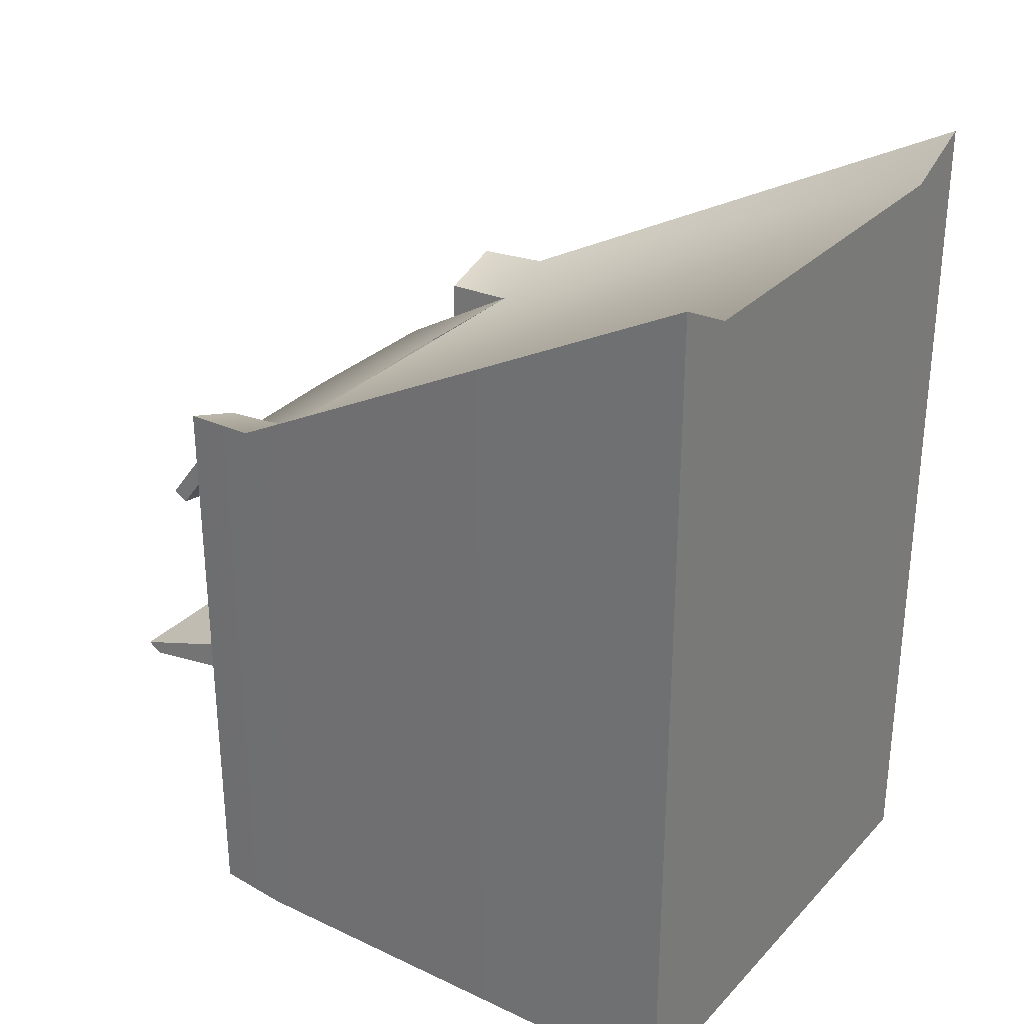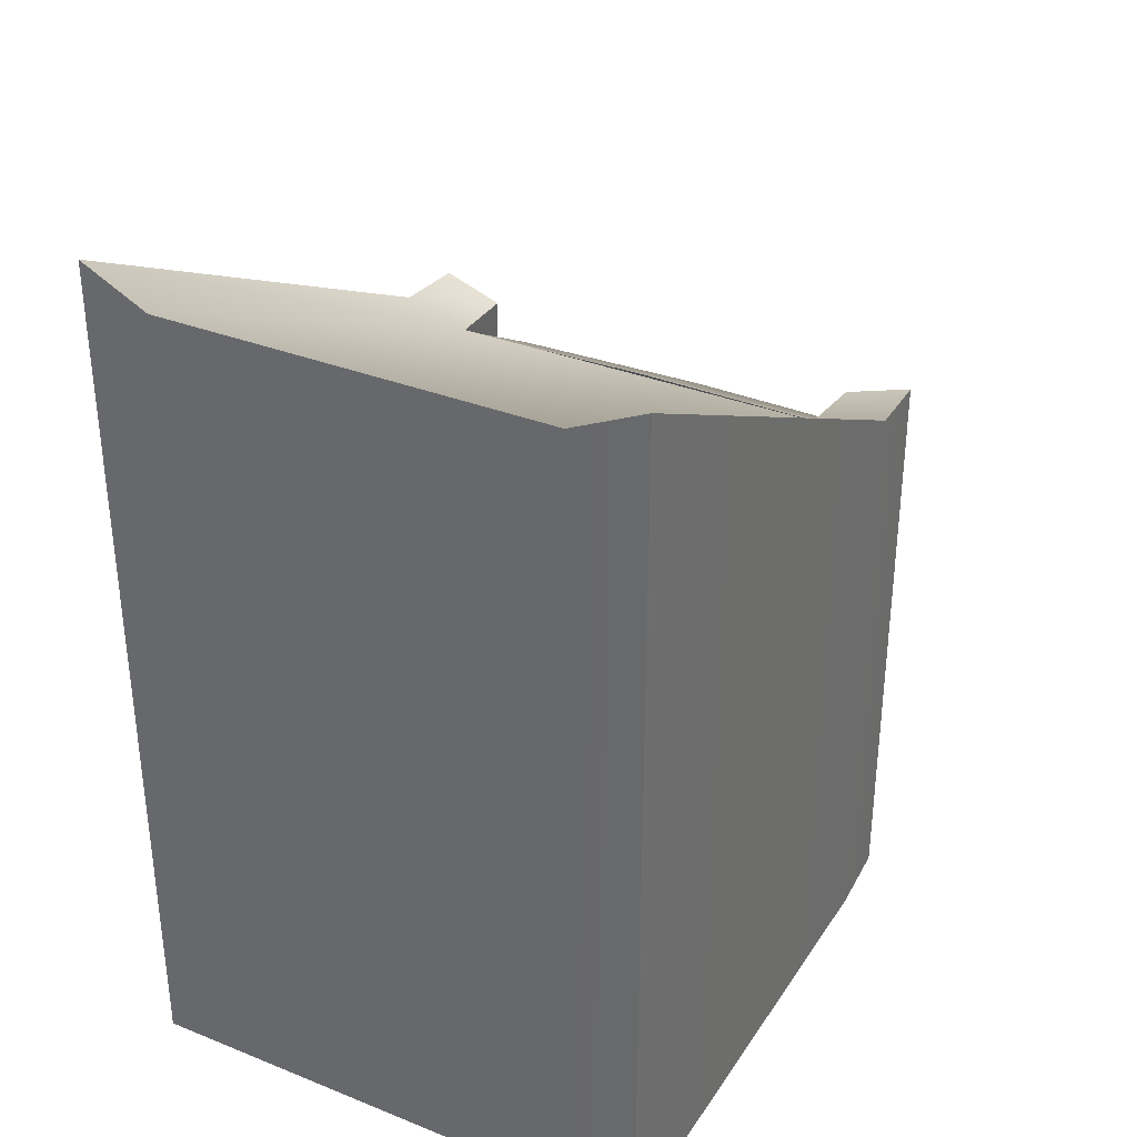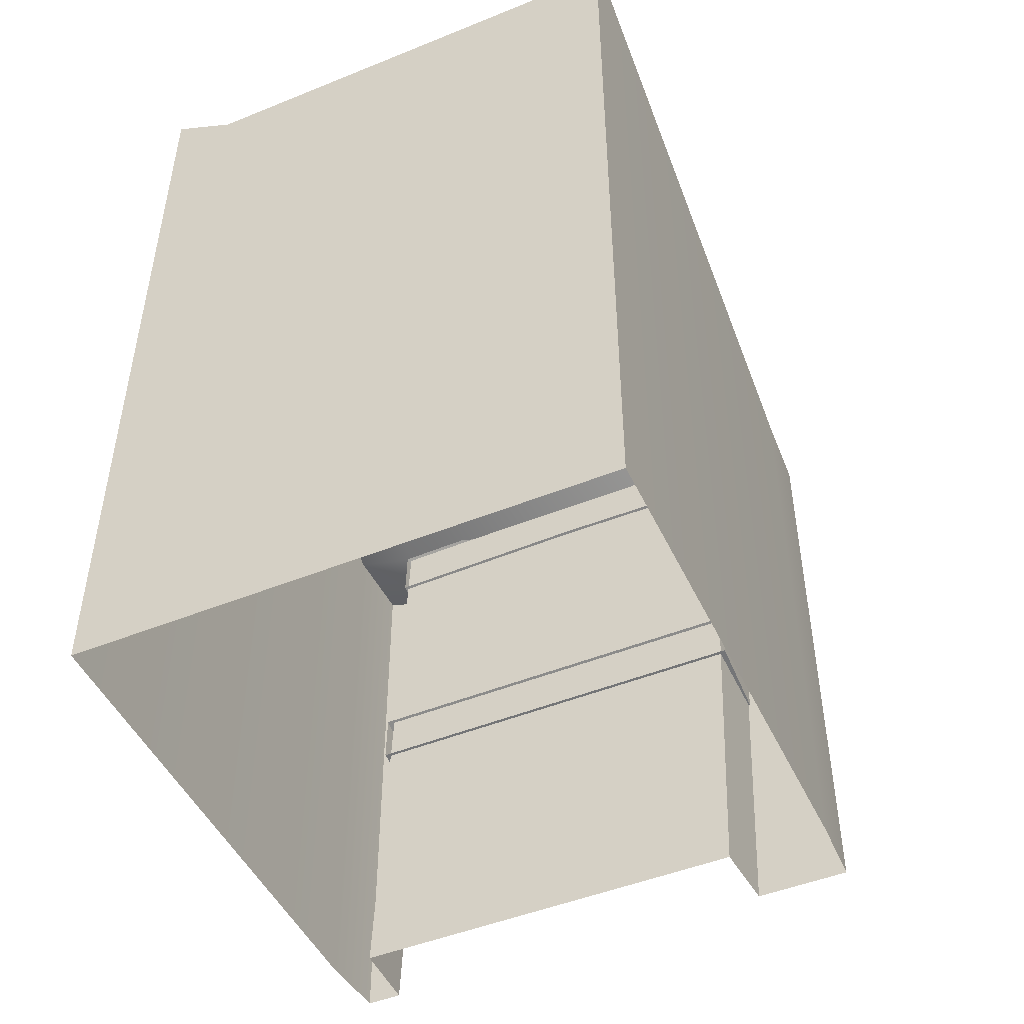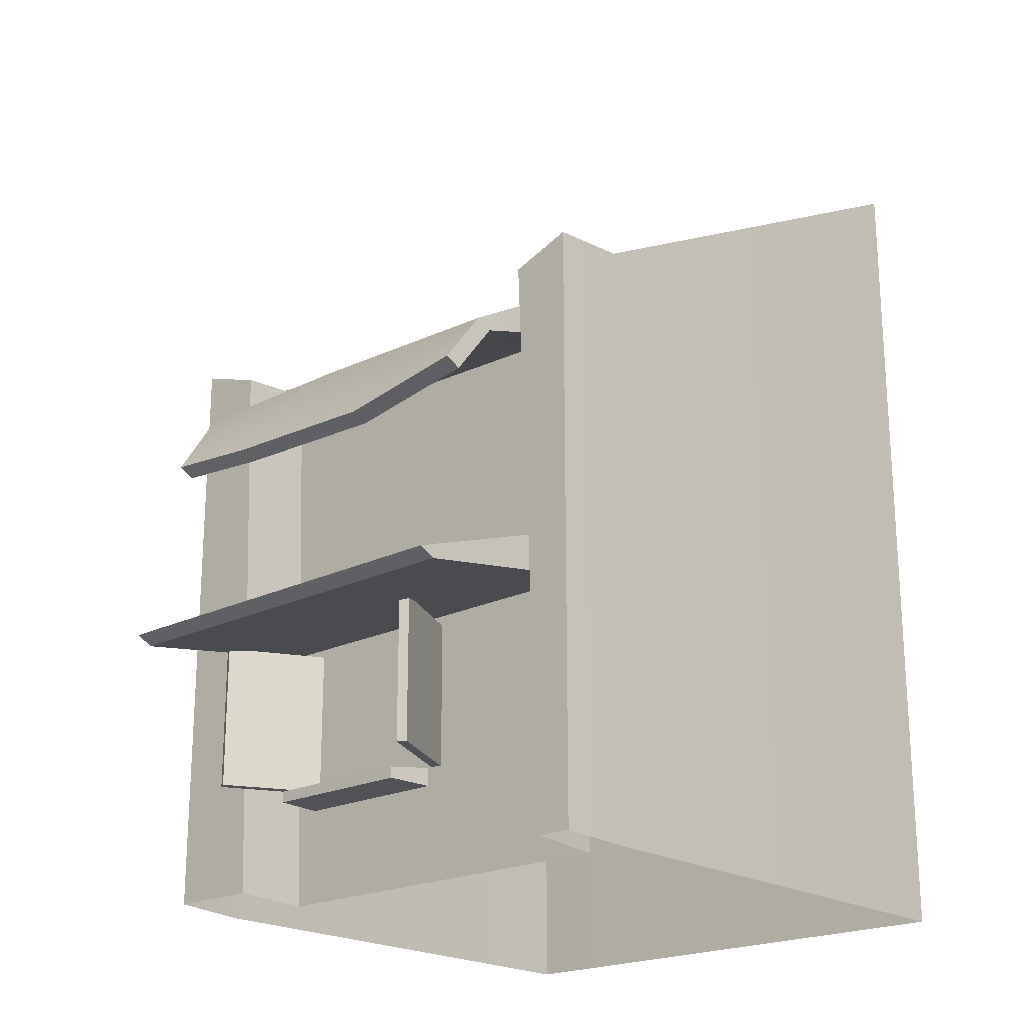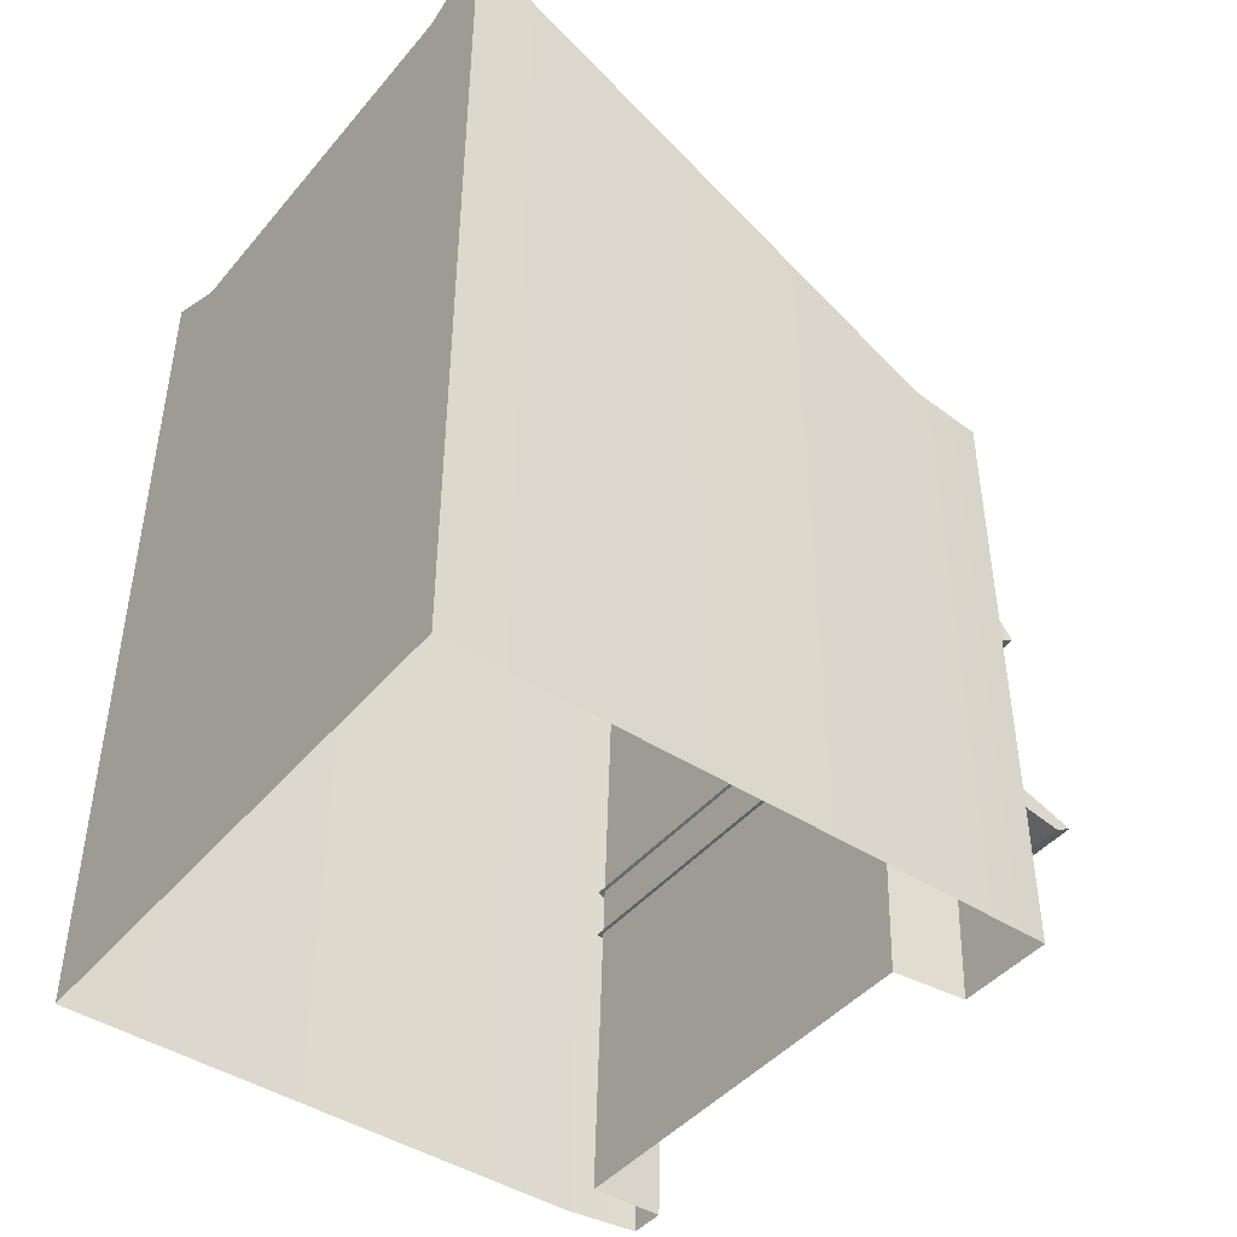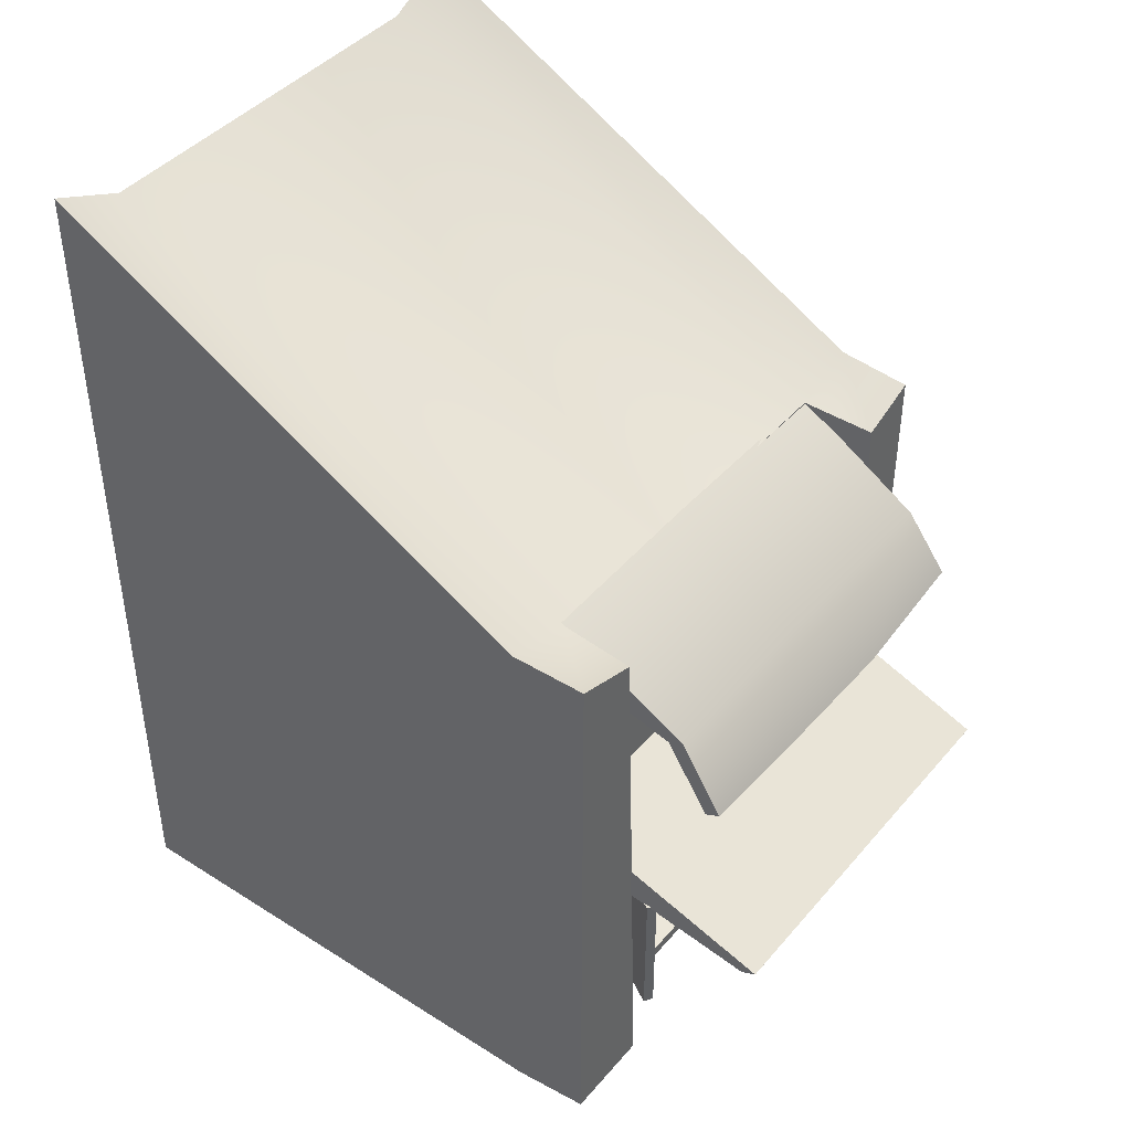
<metadata>
{"format":"obj","ext":"obj","renderer":"f3d","projection":"perspective","resolution":1024,"background":"white","views":[{"elev":29.7,"azim":124.5,"up":"+Y"},{"elev":33.7,"azim":-151.5,"up":"+Y"},{"elev":-48.1,"azim":-155.6,"up":"+Y"},{"elev":-20.9,"azim":41.9,"up":"+Y"},{"elev":-44.4,"azim":-127.1,"up":"+Y"},{"elev":42.8,"azim":-53.0,"up":"+Y"}]}
</metadata>
<code>
o model_24
v 2.046e+04 4706 -9477
v 2.049e+04 4732 -1.002e+04
v 2.003e+04 4549 -9477
v 2e+04 4577 -1.002e+04
v 2.049e+04 6683 -1.375e+04
v 2e+04 6432 -1.375e+04
v 1.71e+04 6432 -1.375e+04
v 1.71e+04 4577 -1.002e+04
v 1.656e+04 4732 -1.002e+04
v 1.659e+04 4706 -9477
v 1.708e+04 4549 -9477
v 1.656e+04 6683 -1.375e+04
v 1.656e+04 6683 -1.375e+04
v 1.656e+04 264.9 -1.375e+04
v 1.656e+04 4732 -1.002e+04
v 1.656e+04 264.9 -1.002e+04
v 1.71e+04 4577 -1.002e+04
v 1.729e+04 264.9 -1.002e+04
v 2e+04 4577 -1.002e+04
v 2.019e+04 264.9 -1.002e+04
v 2.049e+04 6683 -1.375e+04
v 2.049e+04 4732 -1.002e+04
v 2.049e+04 264.9 -1.375e+04
v 2.049e+04 264.9 -1.002e+04
v 2.049e+04 6683 -1.375e+04
v 2.049e+04 264.9 -1.375e+04
v 2e+04 6432 -1.375e+04
v 1.966e+04 264.9 -1.375e+04
v 1.71e+04 6432 -1.375e+04
v 1.729e+04 264.9 -1.375e+04
v 1.656e+04 264.9 -1.375e+04
v 1.656e+04 6683 -1.375e+04
v 2.046e+04 4706 -9477
v 2.046e+04 293.2 -9477
v 2.003e+04 4549 -9477
v 2.021e+04 293.2 -9477
v 1.659e+04 4706 -9477
v 1.708e+04 4549 -9477
v 1.659e+04 293.2 -9477
v 1.726e+04 293.2 -9477
v 2.049e+04 4732 -1.002e+04
v 2.049e+04 264.9 -1.002e+04
v 2.046e+04 4706 -9477
v 2.046e+04 293.2 -9477
v 2.003e+04 4549 -9477
v 2.021e+04 293.2 -9477
v 2e+04 4577 -1.002e+04
v 2.019e+04 264.9 -1.002e+04
v 1.659e+04 4706 -9477
v 1.659e+04 293.2 -9477
v 1.656e+04 4732 -1.002e+04
v 1.656e+04 264.9 -1.002e+04
v 1.71e+04 4577 -1.002e+04
v 1.729e+04 264.9 -1.002e+04
v 1.708e+04 4549 -9477
v 1.726e+04 293.2 -9477
v 2.014e+04 2273 -1.005e+04
v 2.011e+04 2017 -8530
v 2.013e+04 2637 -1.005e+04
v 2.01e+04 2078 -8417
v 1.716e+04 2273 -1.005e+04
v 1.715e+04 2637 -1.005e+04
v 1.718e+04 2017 -8530
v 1.718e+04 2078 -8417
v 1.718e+04 2078 -8417
v 2.01e+04 2078 -8417
v 1.718e+04 2017 -8530
v 2.011e+04 2017 -8530
v 1.718e+04 2017 -8530
v 2.011e+04 2017 -8530
v 1.716e+04 2273 -1.005e+04
v 2.014e+04 2273 -1.005e+04
v 2.01e+04 2078 -8417
v 1.718e+04 2078 -8417
v 2.013e+04 2637 -1.005e+04
v 1.715e+04 2637 -1.005e+04
v 1.876e+04 2166 -9933
v 1.907e+04 2166 -9258
v 1.876e+04 1092 -9933
v 1.907e+04 1092 -9258
v 1.907e+04 1092 -9258
v 1.914e+04 1092 -9289
v 1.876e+04 1092 -9933
v 1.883e+04 1092 -9967
v 1.914e+04 2166 -9289
v 1.914e+04 1092 -9289
v 1.907e+04 2166 -9258
v 1.907e+04 1092 -9258
v 1.883e+04 2166 -9967
v 1.914e+04 2166 -9289
v 1.876e+04 2166 -9933
v 1.907e+04 2166 -9258
v 1.876e+04 2166 -9933
v 1.876e+04 1092 -9933
v 1.883e+04 2166 -9967
v 1.883e+04 1092 -9967
v 1.883e+04 2166 -9967
v 1.883e+04 1092 -9967
v 1.914e+04 2166 -9289
v 1.914e+04 1092 -9289
v 1.752e+04 2166 -9965
v 1.715e+04 2166 -9318
v 1.752e+04 1092 -9965
v 1.715e+04 1092 -9318
v 1.715e+04 1092 -9318
v 1.721e+04 1092 -9280
v 1.752e+04 1092 -9965
v 1.758e+04 1092 -9929
v 1.721e+04 2166 -9280
v 1.721e+04 1092 -9280
v 1.715e+04 2166 -9318
v 1.715e+04 1092 -9318
v 1.715e+04 2166 -9318
v 1.752e+04 2166 -9965
v 1.721e+04 2166 -9280
v 1.758e+04 2166 -9929
v 1.752e+04 2166 -9965
v 1.752e+04 1092 -9965
v 1.758e+04 2166 -9929
v 1.758e+04 1092 -9929
v 1.758e+04 2166 -9929
v 1.758e+04 1092 -9929
v 1.721e+04 2166 -9280
v 1.721e+04 1092 -9280
v 1.757e+04 1031 -9563
v 1.872e+04 1031 -9563
v 1.758e+04 948 -9563
v 1.872e+04 948 -9563
v 1.758e+04 948 -9563
v 1.872e+04 948 -9563
v 1.755e+04 945.8 -9914
v 1.875e+04 945.8 -9914
v 1.874e+04 1081 -9914
v 1.875e+04 945.8 -9914
v 1.872e+04 1031 -9563
v 1.872e+04 948 -9563
v 1.872e+04 1031 -9563
v 1.757e+04 1031 -9563
v 1.874e+04 1081 -9914
v 1.754e+04 1081 -9914
v 1.754e+04 1081 -9914
v 1.757e+04 1031 -9563
v 1.755e+04 945.8 -9914
v 1.758e+04 948 -9563
v 1.713e+04 3545 -8763
v 1.785e+04 3491 -8763
v 1.714e+04 3484 -8873
v 1.786e+04 3429 -8873
v 1.907e+04 3458 -8763
v 1.907e+04 3397 -8873
v 1.999e+04 3615 -8763
v 2e+04 3554 -8873
v 2.003e+04 4215 -1.005e+04
v 2.002e+04 4577 -1.005e+04
v 2.001e+04 3958 -9188
v 2e+04 4019 -9075
v 2e+04 3554 -8873
v 1.999e+04 3615 -8763
v 1.711e+04 4230 -1.005e+04
v 1.714e+04 3973 -9188
v 1.711e+04 4593 -1.005e+04
v 1.714e+04 4034 -9075
v 1.714e+04 3484 -8873
v 1.713e+04 3545 -8763
v 2.003e+04 4215 -1.005e+04
v 1.847e+04 4246 -1.005e+04
v 2.001e+04 3958 -9188
v 1.847e+04 3990 -9188
v 1.907e+04 3397 -8873
v 1.786e+04 3429 -8873
v 1.714e+04 3973 -9188
v 1.714e+04 3484 -8873
v 2e+04 3554 -8873
v 1.711e+04 4230 -1.005e+04
v 1.711e+04 4593 -1.005e+04
v 1.846e+04 4608 -1.005e+04
v 1.714e+04 4034 -9075
v 1.846e+04 4051 -9075
v 1.785e+04 3491 -8763
v 1.907e+04 3458 -8763
v 2e+04 4019 -9075
v 1.999e+04 3615 -8763
v 1.713e+04 3545 -8763
v 2.002e+04 4577 -1.005e+04
f 1 2 3
f 2 2 3
f 3 2 4
f 2 5 4
f 4 5 4
f 5 6 4
f 4 6 4
f 6 7 4
f 4 7 8
f 7 9 8
f 8 9 8
f 9 10 8
f 8 10 11
f 10 11 11
f 11 11 12
f 11 12 12
f 12 12 7
f 12 9 7
f 7 9 9
f 9 13 9
f 9 13 13
f 13 14 13
f 13 14 15
f 14 16 15
f 15 16 16
f 16 17 16
f 16 17 17
f 17 18 17
f 17 18 19
f 18 20 19
f 19 20 20
f 20 21 20
f 20 21 21
f 21 22 21
f 21 22 23
f 22 24 23
f 23 24 24
f 24 25 24
f 24 25 25
f 25 26 25
f 25 26 27
f 26 28 27
f 27 28 29
f 28 30 29
f 29 30 29
f 30 31 29
f 29 31 32
f 31 32 32
f 32 32 33
f 32 33 33
f 33 33 34
f 33 35 34
f 34 35 36
f 35 36 36
f 36 36 37
f 36 37 37
f 37 37 38
f 37 39 38
f 38 39 40
f 39 40 40
f 40 40 41
f 40 41 41
f 41 41 42
f 41 43 42
f 42 43 44
f 43 44 44
f 44 44 45
f 44 45 45
f 45 45 46
f 45 47 46
f 46 47 48
f 47 48 48
f 48 48 49
f 48 49 49
f 49 49 50
f 49 51 50
f 50 51 52
f 51 52 52
f 52 52 53
f 52 53 53
f 53 53 54
f 53 55 54
f 54 55 56
f 55 56 56
f 56 56 57
f 56 57 57
f 57 57 58
f 57 59 58
f 58 59 60
f 59 60 60
f 60 60 61
f 60 61 61
f 61 61 62
f 61 63 62
f 62 63 64
f 63 64 64
f 64 64 65
f 64 65 65
f 65 65 66
f 65 67 66
f 66 67 68
f 67 68 68
f 68 68 69
f 68 69 69
f 69 69 70
f 69 71 70
f 70 71 72
f 71 72 72
f 72 72 73
f 72 73 73
f 73 73 74
f 73 75 74
f 74 75 76
f 75 76 76
f 76 76 77
f 76 77 77
f 77 77 78
f 77 79 78
f 78 79 80
f 79 80 80
f 80 80 81
f 80 81 81
f 81 81 82
f 81 83 82
f 82 83 84
f 83 84 84
f 84 84 85
f 84 85 85
f 85 85 86
f 85 87 86
f 86 87 88
f 87 88 88
f 88 88 89
f 88 89 89
f 89 89 90
f 89 91 90
f 90 91 92
f 91 92 92
f 92 92 93
f 92 93 93
f 93 93 94
f 93 95 94
f 94 95 96
f 95 96 96
f 96 96 97
f 96 97 97
f 97 97 98
f 97 99 98
f 98 99 100
f 99 100 100
f 100 100 101
f 100 101 101
f 101 101 102
f 101 103 102
f 102 103 104
f 103 104 104
f 104 104 105
f 104 105 105
f 105 105 106
f 105 107 106
f 106 107 108
f 107 108 108
f 108 108 109
f 108 109 109
f 109 109 110
f 109 111 110
f 110 111 112
f 111 112 112
f 112 112 113
f 112 113 113
f 113 113 114
f 113 115 114
f 114 115 116
f 115 116 116
f 116 116 117
f 116 117 117
f 117 117 118
f 117 119 118
f 118 119 120
f 119 120 120
f 120 120 121
f 120 121 121
f 121 121 122
f 121 123 122
f 122 123 124
f 123 124 124
f 124 124 125
f 124 125 125
f 125 125 126
f 125 127 126
f 126 127 128
f 127 128 128
f 128 128 129
f 128 129 129
f 129 129 130
f 129 131 130
f 130 131 132
f 131 132 132
f 132 132 133
f 132 133 133
f 133 133 134
f 133 135 134
f 134 135 136
f 135 136 136
f 136 136 137
f 136 137 137
f 137 137 138
f 137 139 138
f 138 139 140
f 139 140 140
f 140 140 141
f 140 141 141
f 141 141 142
f 141 143 142
f 142 143 144
f 143 144 144
f 144 144 145
f 144 145 145
f 145 145 146
f 145 147 146
f 146 147 146
f 147 148 146
f 146 148 149
f 148 150 149
f 149 150 151
f 150 152 151
f 151 152 152
f 152 153 152
f 152 153 153
f 153 154 153
f 153 154 155
f 154 156 155
f 155 156 157
f 156 158 157
f 157 158 158
f 158 159 158
f 158 159 159
f 159 160 159
f 159 160 161
f 160 160 161
f 161 160 162
f 160 163 162
f 162 163 164
f 163 164 164
f 164 164 165
f 164 165 165
f 165 165 166
f 165 167 166
f 166 167 168
f 167 169 168
f 168 169 168
f 169 170 168
f 168 170 171
f 170 172 171
f 171 172 172
f 172 169 172
f 172 169 169
f 169 167 169
f 169 167 173
f 167 173 173
f 173 173 168
f 173 168 168
f 168 168 166
f 168 171 166
f 166 171 174
f 171 174 174
f 174 174 175
f 174 175 175
f 175 175 176
f 175 177 176
f 176 177 178
f 177 179 178
f 178 179 178
f 179 180 178
f 178 180 181
f 180 182 181
f 181 182 182
f 182 179 182
f 182 179 179
f 179 177 179
f 179 177 183
f 177 183 183
f 183 183 178
f 183 178 178
f 178 178 176
f 178 181 176
f 176 181 184

</code>
